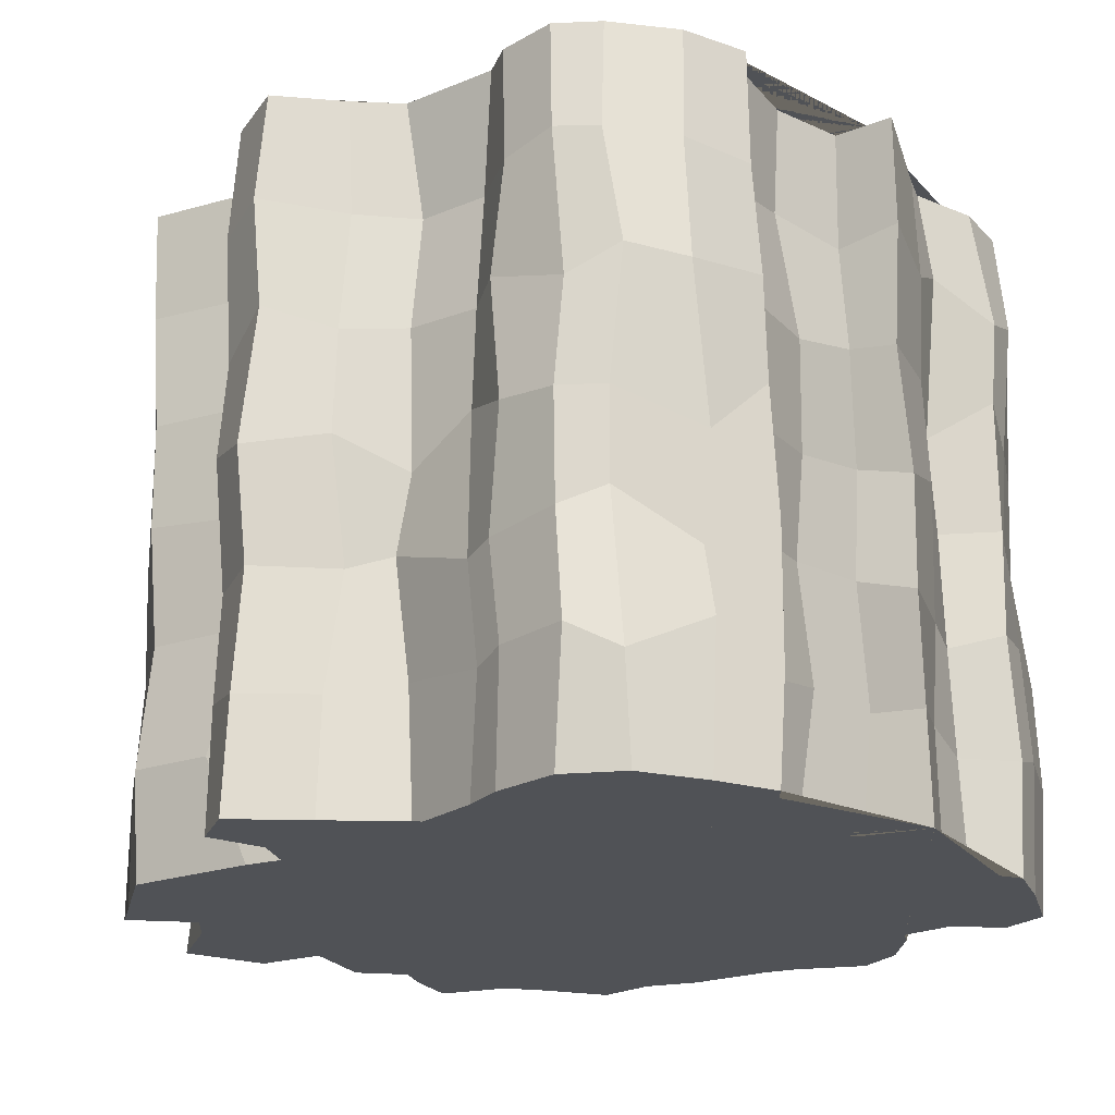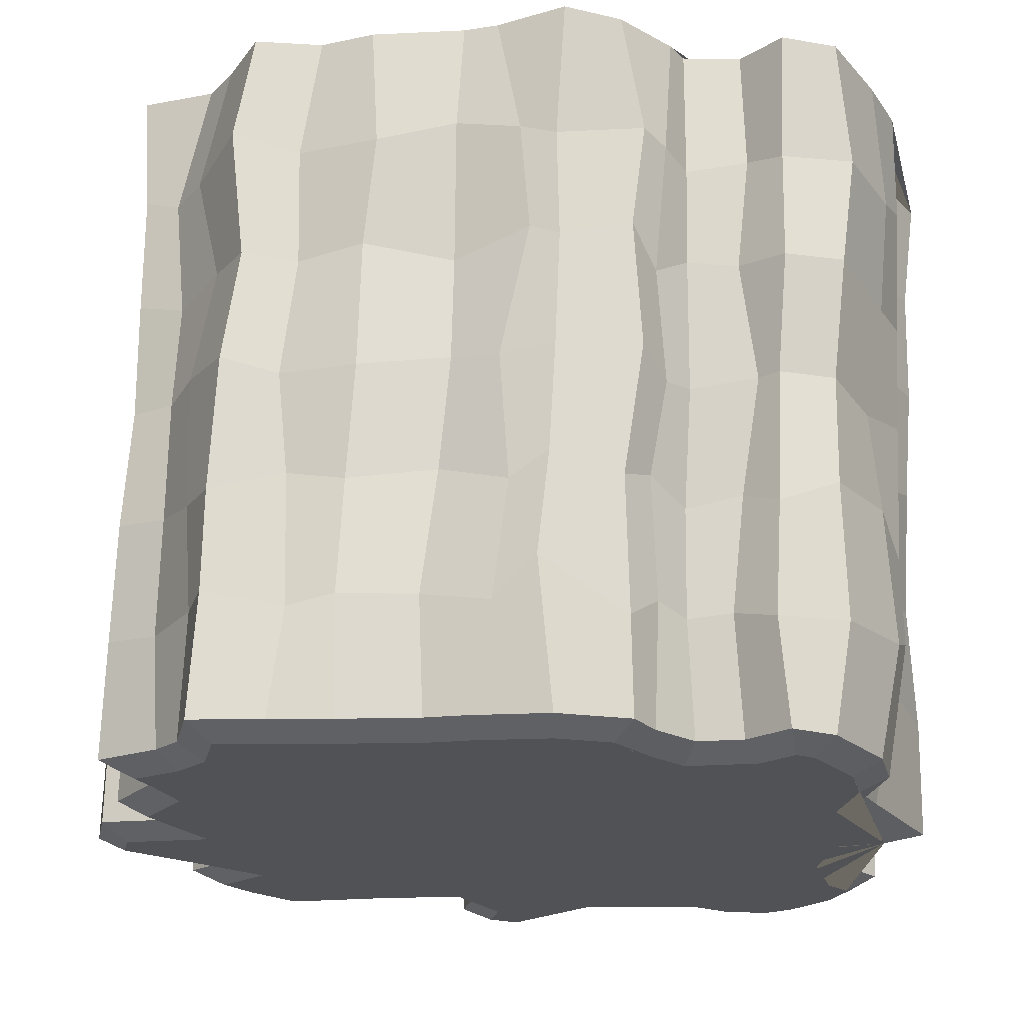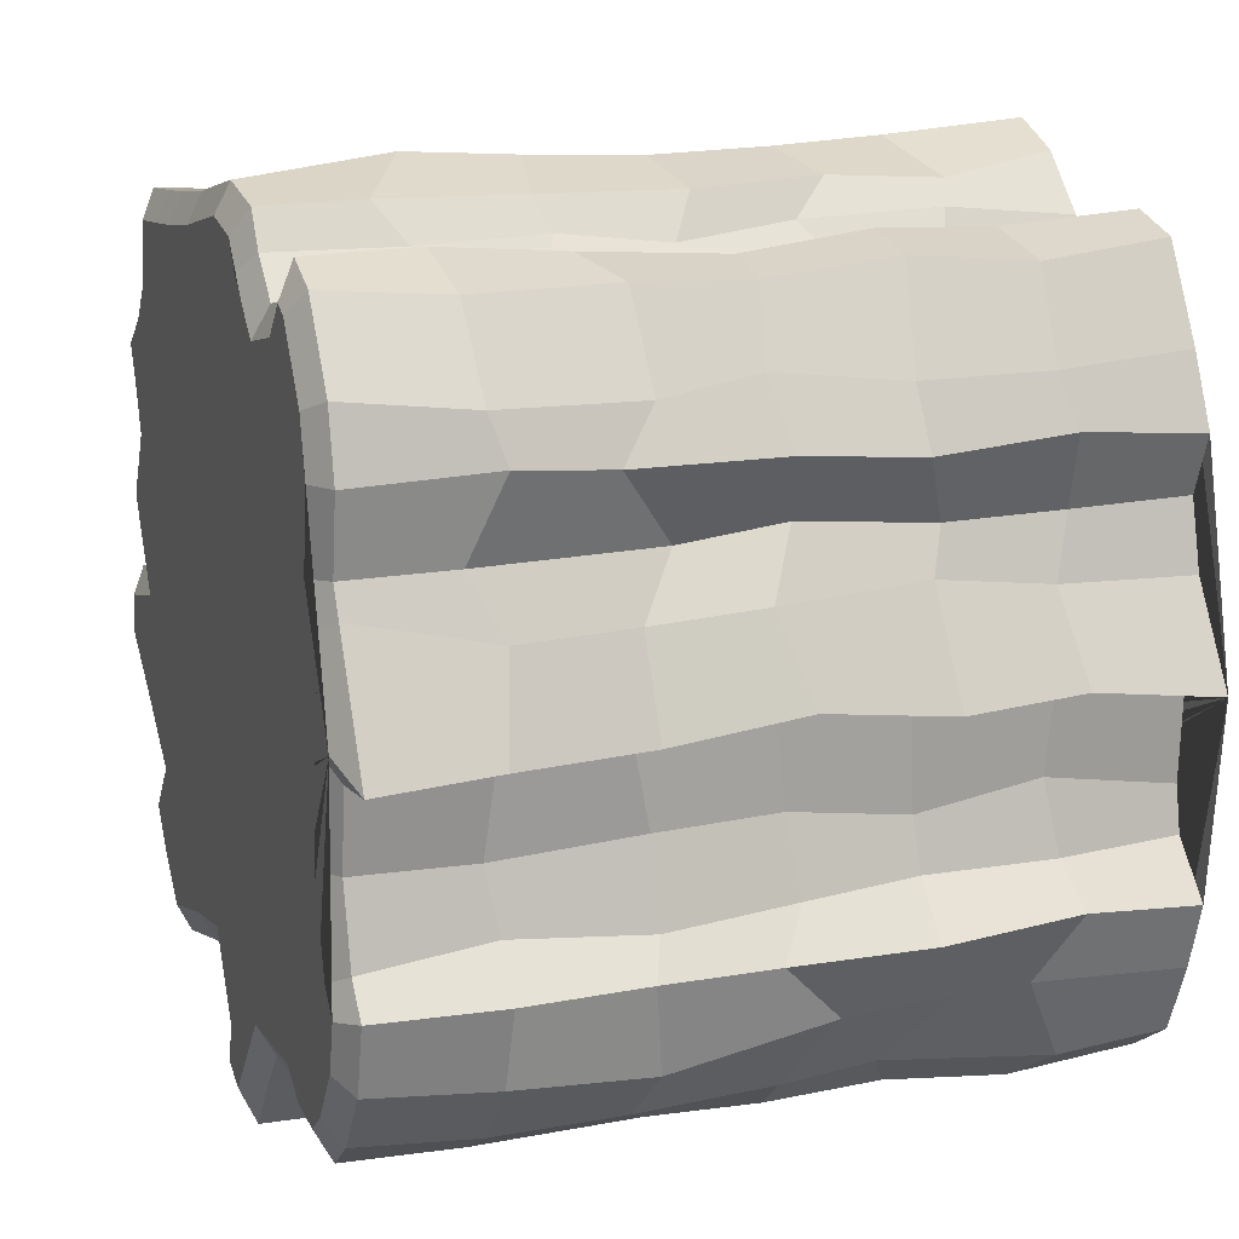
<metadata>
{"format":"obj","ext":"obj","renderer":"f3d","projection":"perspective","resolution":1024,"background":"white","views":[{"elev":-20.9,"azim":-136.2,"up":"+Y"},{"elev":69.0,"azim":-178.3,"up":"+Z"},{"elev":16.6,"azim":-109.3,"up":"+Z"}]}
</metadata>
<code>
o Plane
v 0.2927 1.412 0.7798
v 0.4148 1.412 0.7648
v 0.52 1.412 0.7529
v 0.5454 1.412 0.6337
v 0.5913 0.004545 0.6655
v 0.5299 0.004754 0.7926
v 0.4008 0.004209 0.7845
v 0.2998 0.003965 0.8277
v 0.1221 0.003367 0.8507
v 0.05794 0.003334 0.8718
v -0.06932 0.002934 0.9443
v -0.1774 0.002374 0.9027
v -0.2773 0.001645 0.8085
v -0.3049 0.001376 0.7649
v -0.4149 0.000955 0.7665
v -0.4896 0.000958 0.8508
v -0.5953 0.000411 0.8224
v -0.6871 -0.000436 0.6618
v -0.7444 -0.001134 0.5397
v -0.7027 -0.001362 0.4305
v -0.7339 -0.001893 0.3083
v -0.8412 -0.002951 0.1381
v -0.7075 -0.002485 0.1131
v -0.6983 -0.003029 -0.05215
v -0.7146 -0.003406 -0.1344
v -0.8004 -0.004045 -0.2245
v -0.762 -0.004185 -0.3478
v -0.7053 -0.004586 -0.4799
v -0.6026 -0.004432 -0.5502
v -0.4624 -0.003864 -0.5429
v -0.3761 -0.003399 -0.5163
v -0.2099 -0.002695 -0.4907
v -0.1051 -0.00249 -0.6178
v -0.005057 -0.002767 -0.7446
v 0.1047 -0.002155 -0.6858
v 0.08485 -0.001799 -0.5657
v 0.133 -0.001343 -0.4886
v 0.206 -0.00084 -0.5086
v 0.4683 -0.000279 -0.552
v 0.6348 0.001628 -0.4402
v 0.7119 0.001301 -0.3899
v 0.623 0.001321 -0.2762
v 0.6964 0.001853 -0.21
v 0.8607 0.002832 -0.1159
v 0.824 0.00332 0.05944
v 0.6821 0.002839 0.08641
v 0.6856 0.002949 0.09269
v 0.7523 0.00371 0.2531
v 0.6874 0.003767 0.3413
v 0.7327 0.004222 0.4198
v 0.778 0.00481 0.5338
v 0.6394 0.00445 0.587
v 0.1348 1.412 0.803
v 0.05385 1.411 0.8228
v -0.08306 1.412 0.8523
v -0.1881 1.412 0.8362
v -0.2195 1.412 0.786
v -0.3199 1.412 0.6973
v -0.4486 1.412 0.7278
v -0.5085 1.412 0.7901
v -0.5417 1.412 0.7763
v -0.6251 1.412 0.6548
v -0.6495 1.412 0.5524
v -0.6241 1.412 0.405
v -0.6582 1.412 0.3346
v -0.7461 1.412 0.1729
v -0.6616 1.412 0.1602
v -0.6364 1.413 -0.04207
v -0.6815 1.413 -0.2083
v -0.7228 1.413 -0.2529
v -0.6985 1.413 -0.3484
v -0.6257 1.413 -0.4528
v -0.5732 1.413 -0.4956
v -0.4837 1.413 -0.4928
v -0.4136 1.413 -0.4544
v -0.1781 1.413 -0.4846
v -0.09112 1.413 -0.581
v -0.0217 1.414 -0.6705
v 0.03747 1.414 -0.6484
v 0.01989 1.413 -0.5637
v 0.1056 1.413 -0.4203
v 0.2697 1.413 -0.4556
v 0.4737 1.414 -0.5175
v 0.5599 1.413 -0.4401
v 0.615 1.413 -0.3696
v 0.5235 1.413 -0.2674
v 0.6483 1.413 -0.1746
v 0.7901 1.413 -0.07519
v 0.7759 1.413 -0.00111
v 0.605 1.413 0.04416
v 0.6729 1.413 0.1584
v 0.704 1.413 0.2142
v 0.6259 1.413 0.345
v 0.6639 1.412 0.4443
v 0.6909 1.412 0.5005
v 0.6036 1.412 0.5623
v 0.1235 0.2326 -0.4811
v 0.1235 0.4574 -0.4864
v 0.1176 0.6957 -0.4933
v 0.1301 0.8948 -0.502
v 0.1208 1.193 -0.4789
v 0.2548 1.153 -0.4999
v 0.277 0.9132 -0.5182
v 0.268 0.6838 -0.5216
v 0.2214 0.455 -0.5126
v 0.2967 0.2145 -0.5392
v -0.707 0.2432 -0.0093
v -0.7067 0.4685 -0.04556
v -0.704 0.683 -0.01568
v -0.7115 0.9073 -0.02088
v -0.6835 1.164 -0.04661
v -0.7128 1.145 -0.1617
v -0.7503 0.9046 -0.171
v -0.7462 0.6709 -0.1511
v -0.7336 0.4637 -0.1382
v -0.735 0.2229 -0.1393
v 0.759 0.2281 0.53
v 0.7534 0.4608 0.5314
v 0.7464 0.6909 0.53
v 0.7567 0.9221 0.5276
v 0.7588 1.154 0.5204
v 0.6626 1.161 0.5846
v 0.6649 0.9254 0.5793
v 0.6691 0.688 0.5737
v 0.6617 0.4903 0.5861
v 0.6907 0.2532 0.5627
v -0.06003 0.2621 0.9248
v -0.0709 0.467 0.9168
v -0.06826 0.6854 0.9117
v -0.06227 0.8994 0.9218
v -0.04592 1.102 0.9341
v -0.2123 1.192 0.8869
v -0.198 0.9253 0.8782
v -0.2289 0.6685 0.8786
v -0.2058 0.4265 0.8862
v -0.2261 0.2199 0.8739
v 0.4873 1.157 -0.5688
v 0.4664 0.9176 -0.5667
v 0.4669 0.7042 -0.5641
v 0.4487 0.4582 -0.5543
v 0.4644 0.2147 -0.5713
v -0.7893 1.149 -0.2414
v -0.8009 0.9279 -0.2318
v -0.8053 0.7207 -0.2296
v -0.8191 0.4639 -0.2256
v -0.8048 0.2066 -0.2099
v 0.586 1.15 0.704
v 0.6064 0.9414 0.6936
v 0.6235 0.6691 0.659
v 0.5837 0.4618 0.6941
v 0.6396 0.242 0.6408
v -0.2635 1.143 0.8179
v -0.2471 0.9052 0.8226
v -0.2759 0.7094 0.8014
v -0.2532 0.4937 0.8236
v -0.2683 0.2378 0.8334
v 0.6403 1.18 -0.4427
v 0.6324 0.9201 -0.4374
v 0.622 0.6767 -0.4484
v 0.6381 0.4492 -0.4267
v 0.624 0.2256 -0.4541
v -0.7595 1.157 -0.3887
v -0.7785 0.9117 -0.3937
v -0.7702 0.6101 -0.3451
v -0.7486 0.4069 -0.3434
v -0.7635 0.2802 -0.3338
v -0.318 1.157 0.7616
v -0.315 0.94 0.7479
v -0.3217 0.7034 0.7559
v -0.3148 0.443 0.7596
v -0.312 0.254 0.7676
v 0.7043 1.143 -0.3778
v 0.6944 0.9326 -0.3895
v 0.7011 0.6951 -0.3799
v 0.6839 0.4573 -0.3779
v 0.6915 0.2629 -0.3821
v -0.673 1.163 -0.5052
v -0.7045 0.9348 -0.4871
v -0.6734 0.6762 -0.4912
v -0.6622 0.5005 -0.4794
v -0.7066 0.1988 -0.4959
v -0.4005 1.15 0.7817
v -0.4185 0.9187 0.772
v -0.4469 0.688 0.7822
v -0.411 0.4552 0.7748
v -0.428 0.2348 0.776
v 0.627 1.121 -0.2812
v 0.6241 0.9395 -0.2854
v 0.6282 0.6775 -0.2618
v 0.6212 0.4622 -0.2814
v 0.6138 0.2215 -0.2743
v -0.5986 1.172 -0.5537
v -0.6146 0.8821 -0.5402
v -0.6031 0.6738 -0.5534
v -0.6005 0.4616 -0.5468
v -0.627 0.2477 -0.5581
v -0.472 1.176 0.8535
v -0.4792 0.95 0.8347
v -0.4826 0.6889 0.8163
v -0.492 0.4611 0.8454
v -0.4895 0.2509 0.8356
v 0.6686 1.161 -0.2366
v 0.6922 0.9165 -0.208
v 0.6843 0.7079 -0.2104
v 0.7202 0.4467 -0.1945
v 0.7118 0.2211 -0.1931
v -0.486 1.148 -0.5572
v -0.4515 0.928 -0.5557
v -0.4827 0.682 -0.562
v -0.4432 0.4445 -0.5448
v -0.4721 0.2453 -0.5466
v -0.6066 1.165 0.8044
v -0.5913 0.9008 0.8041
v -0.5882 0.6903 0.7957
v -0.6044 0.4597 0.822
v -0.6267 0.2412 0.8031
v 0.8516 1.117 -0.1103
v 0.8453 0.9324 -0.1074
v 0.827 0.6924 -0.1104
v 0.8191 0.4493 -0.1139
v 0.8203 0.2503 -0.1201
v -0.3622 1.148 -0.4842
v -0.3629 0.917 -0.5019
v -0.3539 0.7222 -0.5018
v -0.3817 0.4252 -0.5349
v -0.4006 0.2258 -0.5272
v -0.714 1.159 0.6556
v -0.6907 0.8931 0.6461
v -0.6625 0.7093 0.6693
v -0.697 0.4789 0.6465
v -0.7111 0.2497 0.6498
v 0.8223 1.148 0.05262
v 0.8145 0.924 0.04443
v 0.8026 0.699 0.03933
v 0.7958 0.4535 0.04629
v 0.7863 0.2376 0.05873
v -0.2183 1.148 -0.501
v -0.2111 0.9221 -0.5192
v -0.2089 0.6424 -0.5071
v -0.1742 0.491 -0.5098
v -0.1935 0.2557 -0.4906
v -0.7383 1.132 0.571
v -0.733 0.9595 0.5562
v -0.736 0.6875 0.5558
v -0.7426 0.4702 0.5382
v -0.7464 0.2247 0.5586
v 0.6982 1.168 0.08872
v 0.6785 0.9529 0.08373
v 0.6852 0.7031 0.06903
v 0.6853 0.4679 0.07613
v 0.682 0.2361 0.08328
v 0.5583 1.137 0.7858
v 0.5614 0.9384 0.7788
v 0.5533 0.68 0.7922
v 0.527 0.4638 0.7933
v 0.561 0.2125 0.7956
v -0.1337 1.152 -0.6027
v -0.1248 0.915 -0.6179
v -0.1185 0.7113 -0.6209
v -0.1172 0.4634 -0.5789
v -0.1061 0.2266 -0.6105
v -0.7032 1.192 0.4202
v -0.6691 0.858 0.4167
v -0.6683 0.6663 0.4375
v -0.6884 0.4269 0.4194
v -0.6952 0.2134 0.4241
v 0.7195 1.135 0.1177
v 0.7144 0.9009 0.1318
v 0.7011 0.7103 0.09847
v 0.7226 0.4864 0.1112
v 0.7218 0.2217 0.1204
v 0.4005 1.17 0.8108
v 0.4156 0.9086 0.7941
v 0.4414 0.7077 0.7879
v 0.4205 0.4716 0.7768
v 0.4315 0.2415 0.7793
v -0.02543 1.17 -0.7461
v -0.03259 0.9549 -0.7286
v -0.01859 0.6787 -0.7536
v -0.01928 0.4562 -0.7255
v -0.01586 0.2183 -0.7421
v -0.7501 1.14 0.3121
v -0.7355 0.9267 0.3152
v -0.7389 0.7206 0.3269
v -0.7212 0.4503 0.3395
v -0.7261 0.2428 0.314
v 0.7661 1.161 0.2127
v 0.7617 0.9198 0.2364
v 0.7604 0.6792 0.263
v 0.7648 0.4691 0.2298
v 0.7686 0.2247 0.2345
v 0.3111 1.15 0.8313
v 0.3051 0.9284 0.8271
v 0.2958 0.7069 0.8382
v 0.2969 0.4543 0.8267
v 0.2802 0.2421 0.8438
v 0.0973 1.14 -0.7063
v 0.1066 0.9007 -0.6801
v 0.1064 0.7025 -0.6989
v 0.1076 0.4473 -0.6687
v 0.1011 0.2358 -0.6846
v -0.8245 1.165 0.1428
v -0.8053 0.9231 0.1463
v -0.8088 0.6745 0.1754
v -0.8231 0.4409 0.1496
v -0.8182 0.2226 0.1631
v 0.6795 1.162 0.3459
v 0.6732 0.9114 0.358
v 0.6818 0.7216 0.3628
v 0.6596 0.4623 0.3493
v 0.6705 0.2306 0.3527
v 0.1606 1.153 0.847
v 0.1369 0.9075 0.8307
v 0.1222 0.6889 0.8392
v 0.1236 0.4891 0.8339
v 0.1294 0.2132 0.8614
v 0.06373 1.116 -0.5612
v 0.08249 0.9115 -0.5587
v 0.09246 0.6809 -0.5284
v 0.09808 0.4427 -0.5358
v 0.08375 0.2106 -0.553
v -0.7003 1.145 0.1209
v -0.7136 0.9346 0.1242
v -0.7021 0.7025 0.146
v -0.7085 0.4756 0.1219
v -0.7122 0.231 0.1427
v 0.7088 1.147 0.4119
v 0.7334 0.9382 0.4586
v 0.7184 0.6966 0.4117
v 0.7206 0.4417 0.4401
v 0.7106 0.2458 0.4244
v 0.03139 1.177 0.9011
v 0.008656 0.9457 0.893
v 0.03286 0.6983 0.8828
v -0.01522 0.4479 0.9035
v 0.007933 0.2398 0.903
v 0.06595 1.381 0.8754
v -0.0814 1.382 0.9072
v 0.1451 1.382 0.8561
v 0.2999 1.382 0.8333
v 0.4211 1.382 0.8184
v 0.5647 1.382 0.8022
v 0.5955 1.383 0.6577
v -0.2208 1.382 0.8858
v -0.2611 1.382 0.8213
v -0.3347 1.382 0.7563
v -0.4207 1.382 0.7767
v -0.4952 1.382 0.8541
v -0.5772 1.382 0.8201
v -0.6753 1.382 0.6771
v -0.7046 1.382 0.5542
v -0.6803 1.383 0.4129
v -0.7063 1.382 0.3593
v -0.8304 1.383 0.131
v -0.7102 1.383 0.1128
v -0.6914 1.383 -0.03819
v -0.7302 1.383 -0.1813
v -0.7825 1.383 -0.2378
v -0.7484 1.384 -0.3713
v -0.6657 1.384 -0.4899
v -0.5917 1.384 -0.5503
v -0.4691 1.384 -0.5465
v -0.403 1.384 -0.5103
v -0.2048 1.384 -0.5357
v -0.1326 1.384 -0.6157
v -0.04006 1.384 -0.735
v 0.0998 1.384 -0.6829
v 0.07708 1.384 -0.5733
v 0.1321 1.384 -0.4813
v 0.2562 1.384 -0.508
v 0.4871 1.384 -0.578
v 0.5995 1.384 -0.4772
v 0.6854 1.384 -0.3672
v 0.6032 1.384 -0.2754
v 0.68 1.384 -0.2185
v 0.8498 1.384 -0.09934
v 0.8225 1.383 0.04244
v 0.688 1.383 0.07807
v 0.7197 1.383 0.1314
v 0.7664 1.383 0.2152
v 0.6857 1.383 0.3502
v 0.7136 1.383 0.4229
v 0.7593 1.383 0.5182
v 0.6408 1.383 0.6021
f 102 101 369 370
f 112 111 356 357
f 22 23 24 25 26 27 28 29 30 31 32 33 34 35 36 37 38 39 40 41 42 43 44 45 46 47 48 49 50 51 52 5 6 7 8 9 10 11 12 13 14 15 16 17 18 19 20 21
f 122 121 383 384
f 132 131 338 344
f 137 102 370 371
f 142 112 357 358
f 147 122 384 343
f 152 132 344 345
f 157 137 371 372
f 162 142 358 359
f 167 152 345 346
f 172 157 372 373
f 177 162 359 360
f 182 167 346 347
f 187 172 373 374
f 192 177 360 361
f 197 182 347 348
f 202 187 374 375
f 207 192 361 362
f 212 197 348 349
f 217 202 375 376
f 222 207 362 363
f 227 212 349 350
f 232 217 376 377
f 237 222 363 364
f 242 227 350 351
f 247 232 377 378
f 252 147 343 342
f 257 237 364 365
f 262 242 351 352
f 267 247 378 379
f 272 252 342 341
f 277 257 365 366
f 282 262 352 353
f 287 267 379 380
f 292 272 341 340
f 297 277 366 367
f 302 282 353 354
f 307 287 380 381
f 312 292 340 339
f 317 297 367 368
f 322 302 354 355
f 327 307 381 382
f 332 312 339 337
f 101 317 368 369
f 111 322 355 356
f 121 327 382 383
f 131 332 337 338
f 11 10 336 127
f 127 336 335 128
f 128 335 334 129
f 129 334 333 130
f 130 333 332 131
f 51 50 331 117
f 117 331 330 118
f 118 330 329 119
f 119 329 328 120
f 120 328 327 121
f 24 23 326 107
f 107 326 325 108
f 108 325 324 109
f 109 324 323 110
f 110 323 322 111
f 37 36 321 97
f 97 321 320 98
f 98 320 319 99
f 99 319 318 100
f 100 318 317 101
f 10 9 316 336
f 336 316 315 335
f 335 315 314 334
f 334 314 313 333
f 333 313 312 332
f 50 49 311 331
f 331 311 310 330
f 330 310 309 329
f 329 309 308 328
f 328 308 307 327
f 23 22 306 326
f 326 306 305 325
f 325 305 304 324
f 324 304 303 323
f 323 303 302 322
f 36 35 301 321
f 321 301 300 320
f 320 300 299 319
f 319 299 298 318
f 318 298 297 317
f 9 8 296 316
f 316 296 295 315
f 315 295 294 314
f 314 294 293 313
f 313 293 292 312
f 49 48 291 311
f 311 291 290 310
f 310 290 289 309
f 309 289 288 308
f 308 288 287 307
f 22 21 286 306
f 306 286 285 305
f 305 285 284 304
f 304 284 283 303
f 303 283 282 302
f 35 34 281 301
f 301 281 280 300
f 300 280 279 299
f 299 279 278 298
f 298 278 277 297
f 8 7 276 296
f 296 276 275 295
f 295 275 274 294
f 294 274 273 293
f 293 273 272 292
f 48 47 271 291
f 291 271 270 290
f 290 270 269 289
f 289 269 268 288
f 288 268 267 287
f 21 20 266 286
f 286 266 265 285
f 285 265 264 284
f 284 264 263 283
f 283 263 262 282
f 34 33 261 281
f 281 261 260 280
f 280 260 259 279
f 279 259 258 278
f 278 258 257 277
f 7 6 256 276
f 276 256 255 275
f 275 255 254 274
f 274 254 253 273
f 273 253 252 272
f 47 46 251 271
f 271 251 250 270
f 270 250 249 269
f 269 249 248 268
f 268 248 247 267
f 20 19 246 266
f 266 246 245 265
f 265 245 244 264
f 264 244 243 263
f 263 243 242 262
f 33 32 241 261
f 261 241 240 260
f 260 240 239 259
f 259 239 238 258
f 258 238 237 257
f 6 5 151 256
f 256 151 150 255
f 255 150 149 254
f 254 149 148 253
f 253 148 147 252
f 46 45 236 251
f 251 236 235 250
f 250 235 234 249
f 249 234 233 248
f 248 233 232 247
f 19 18 231 246
f 246 231 230 245
f 245 230 229 244
f 244 229 228 243
f 243 228 227 242
f 32 31 226 241
f 241 226 225 240
f 240 225 224 239
f 239 224 223 238
f 238 223 222 237
f 45 44 221 236
f 236 221 220 235
f 235 220 219 234
f 234 219 218 233
f 233 218 217 232
f 18 17 216 231
f 231 216 215 230
f 230 215 214 229
f 229 214 213 228
f 228 213 212 227
f 31 30 211 226
f 226 211 210 225
f 225 210 209 224
f 224 209 208 223
f 223 208 207 222
f 44 43 206 221
f 221 206 205 220
f 220 205 204 219
f 219 204 203 218
f 218 203 202 217
f 17 16 201 216
f 216 201 200 215
f 215 200 199 214
f 214 199 198 213
f 213 198 197 212
f 30 29 196 211
f 211 196 195 210
f 210 195 194 209
f 209 194 193 208
f 208 193 192 207
f 43 42 191 206
f 206 191 190 205
f 205 190 189 204
f 204 189 188 203
f 203 188 187 202
f 16 15 186 201
f 201 186 185 200
f 200 185 184 199
f 199 184 183 198
f 198 183 182 197
f 29 28 181 196
f 196 181 180 195
f 195 180 179 194
f 194 179 178 193
f 193 178 177 192
f 42 41 176 191
f 191 176 175 190
f 190 175 174 189
f 189 174 173 188
f 188 173 172 187
f 15 14 171 186
f 186 171 170 185
f 185 170 169 184
f 184 169 168 183
f 183 168 167 182
f 28 27 166 181
f 181 166 165 180
f 180 165 164 179
f 179 164 163 178
f 178 163 162 177
f 41 40 161 176
f 176 161 160 175
f 175 160 159 174
f 174 159 158 173
f 173 158 157 172
f 14 13 156 171
f 171 156 155 170
f 170 155 154 169
f 169 154 153 168
f 168 153 152 167
f 27 26 146 166
f 166 146 145 165
f 165 145 144 164
f 164 144 143 163
f 163 143 142 162
f 40 39 141 161
f 161 141 140 160
f 160 140 139 159
f 159 139 138 158
f 158 138 137 157
f 13 12 136 156
f 156 136 135 155
f 155 135 134 154
f 154 134 133 153
f 153 133 132 152
f 5 52 126 151
f 151 126 125 150
f 150 125 124 149
f 149 124 123 148
f 148 123 122 147
f 26 25 116 146
f 146 116 115 145
f 145 115 114 144
f 144 114 113 143
f 143 113 112 142
f 39 38 106 141
f 141 106 105 140
f 140 105 104 139
f 139 104 103 138
f 138 103 102 137
f 12 11 127 136
f 136 127 128 135
f 135 128 129 134
f 134 129 130 133
f 133 130 131 132
f 52 51 117 126
f 126 117 118 125
f 125 118 119 124
f 124 119 120 123
f 123 120 121 122
f 25 24 107 116
f 116 107 108 115
f 115 108 109 114
f 114 109 110 113
f 113 110 111 112
f 38 37 97 106
f 106 97 98 105
f 105 98 99 104
f 104 99 100 103
f 103 100 101 102
f 66 65 64 63 62 61 60 59 58 57 56 55 54 53 1 2 3 4 96 95 94 93 92 91 90 89 88 87 86 85 84 83 82 81 80 79 78 77 76 75 74 73 72 71 70 69 68 67
f 54 55 338 337
f 53 54 337 339
f 1 53 339 340
f 2 1 340 341
f 3 2 341 342
f 4 3 342 343
f 55 56 344 338
f 56 57 345 344
f 57 58 346 345
f 58 59 347 346
f 59 60 348 347
f 60 61 349 348
f 61 62 350 349
f 62 63 351 350
f 63 64 352 351
f 64 65 353 352
f 65 66 354 353
f 66 67 355 354
f 67 68 356 355
f 68 69 357 356
f 69 70 358 357
f 70 71 359 358
f 71 72 360 359
f 72 73 361 360
f 73 74 362 361
f 74 75 363 362
f 75 76 364 363
f 76 77 365 364
f 77 78 366 365
f 78 79 367 366
f 79 80 368 367
f 80 81 369 368
f 81 82 370 369
f 82 83 371 370
f 83 84 372 371
f 84 85 373 372
f 85 86 374 373
f 86 87 375 374
f 87 88 376 375
f 88 89 377 376
f 89 90 378 377
f 90 91 379 378
f 91 92 380 379
f 92 93 381 380
f 93 94 382 381
f 94 95 383 382
f 95 96 384 383
f 96 4 343 384

</code>
